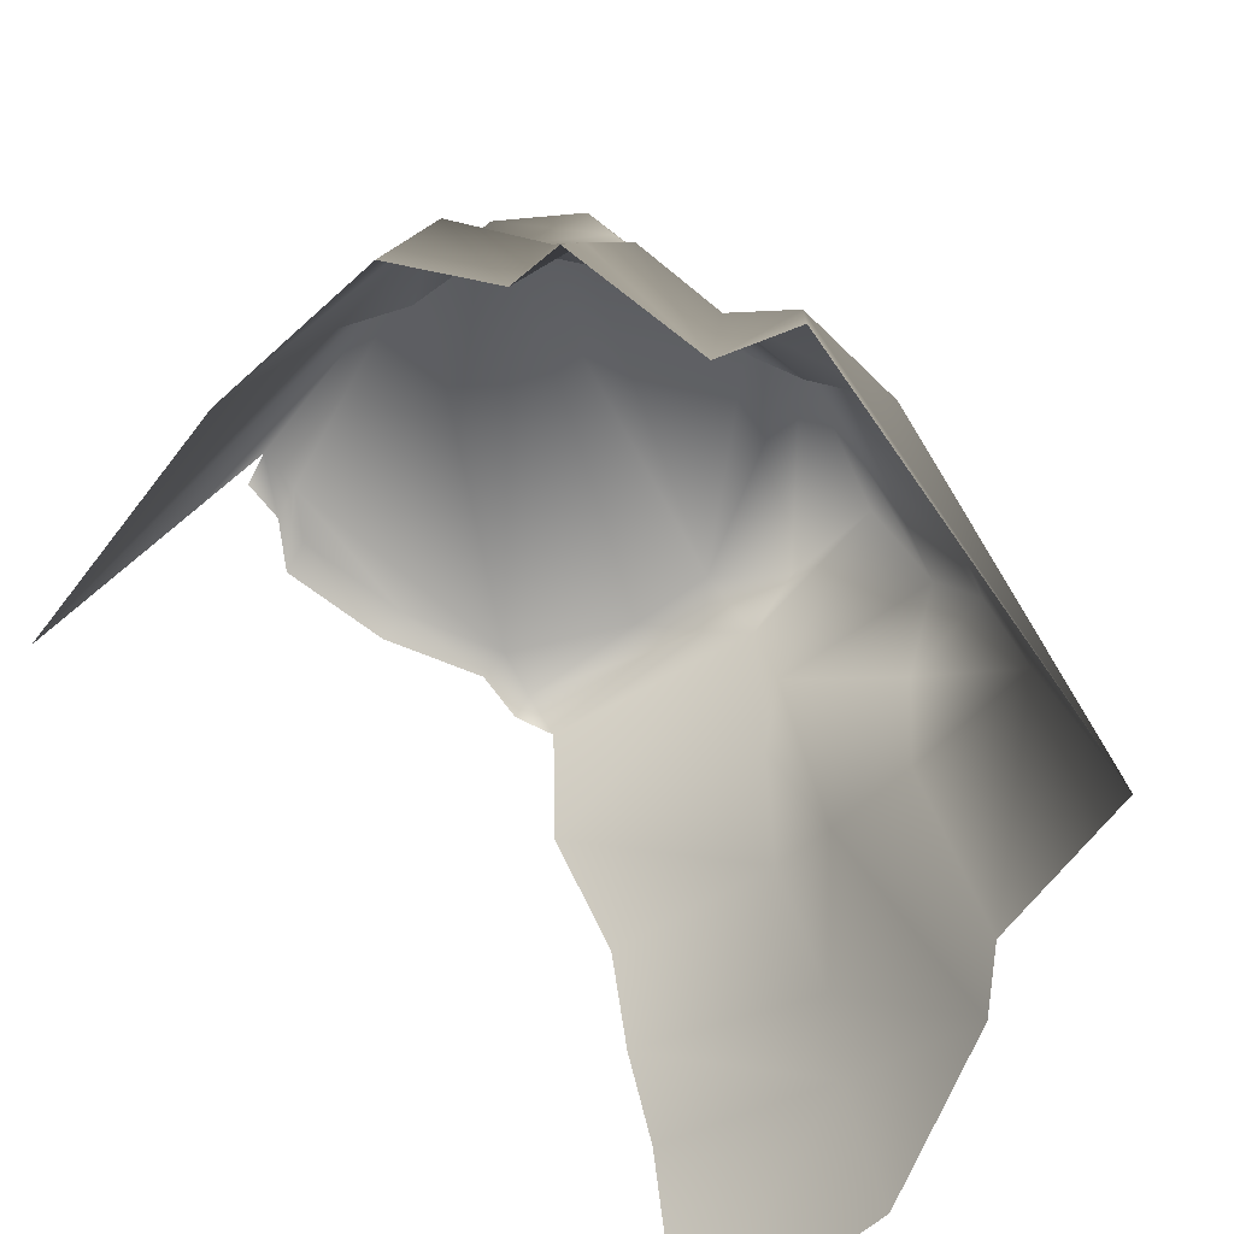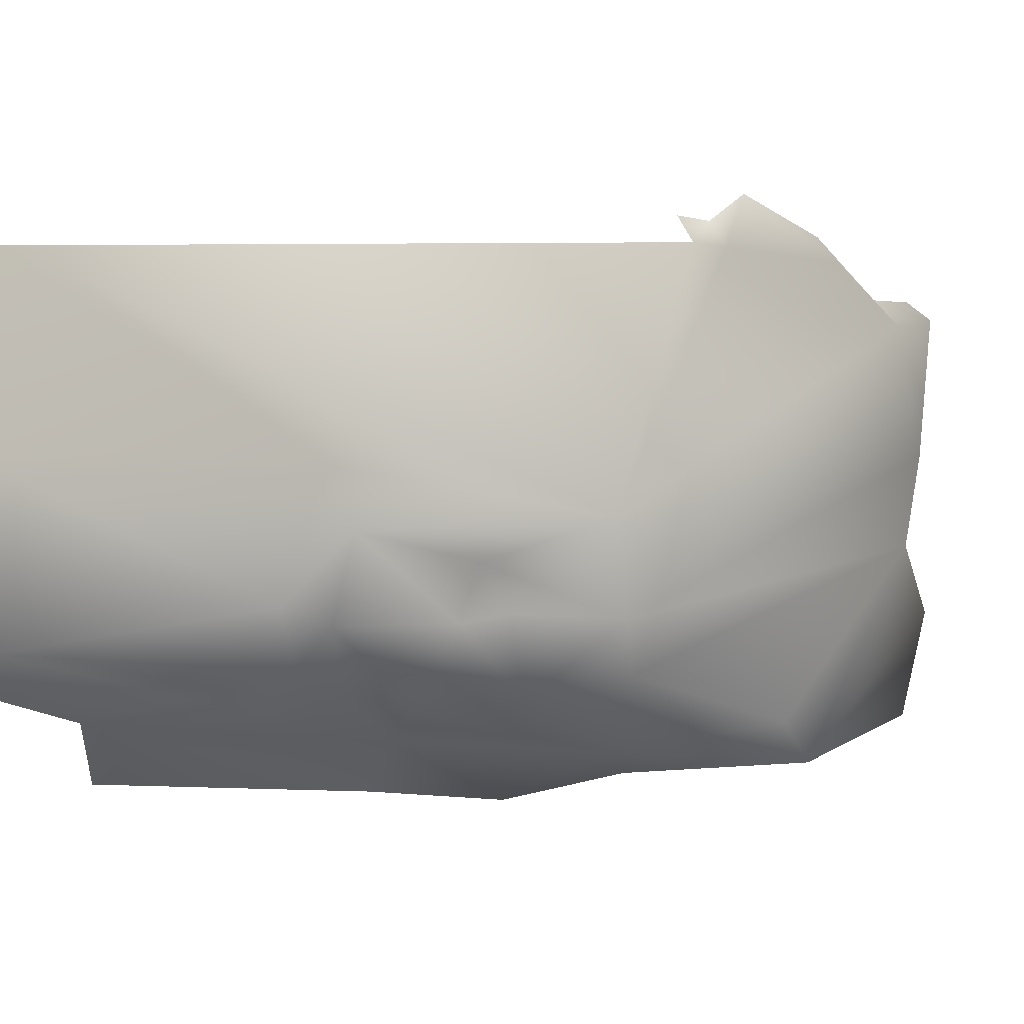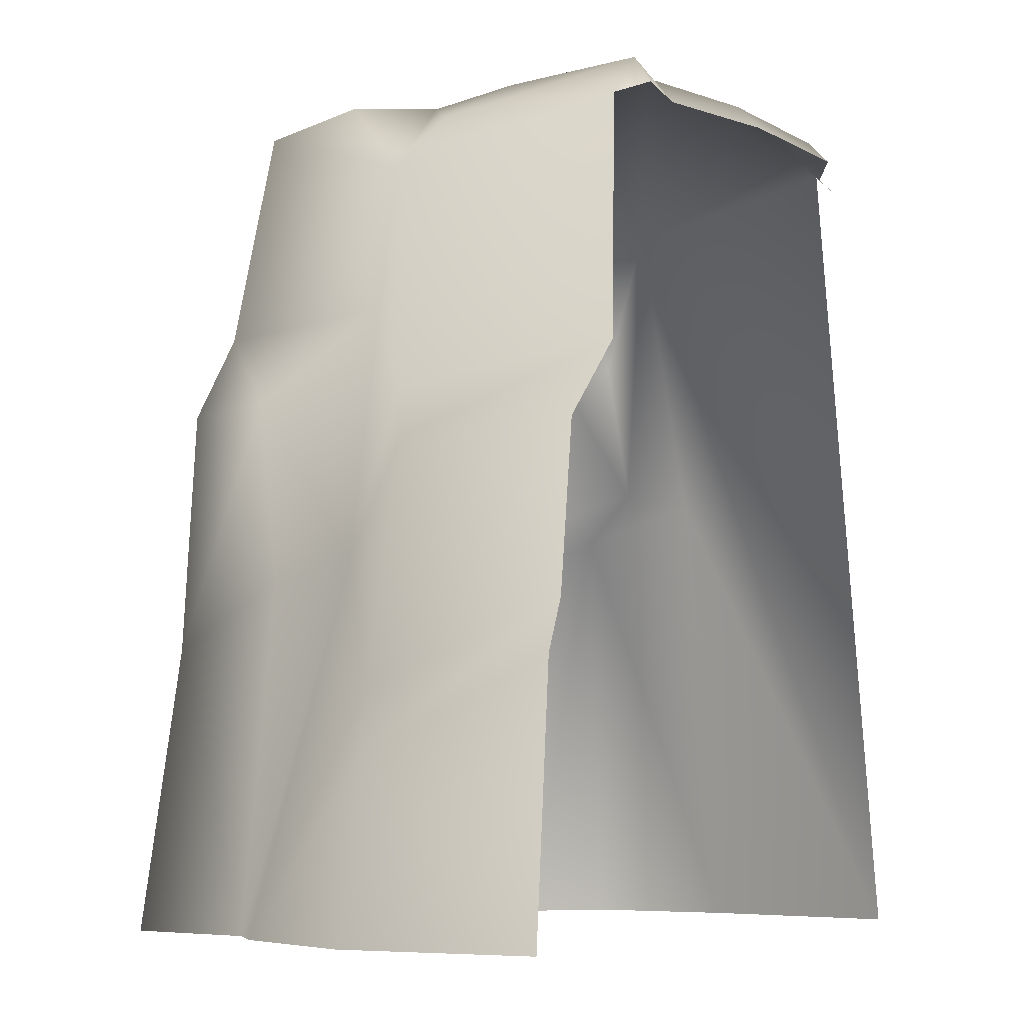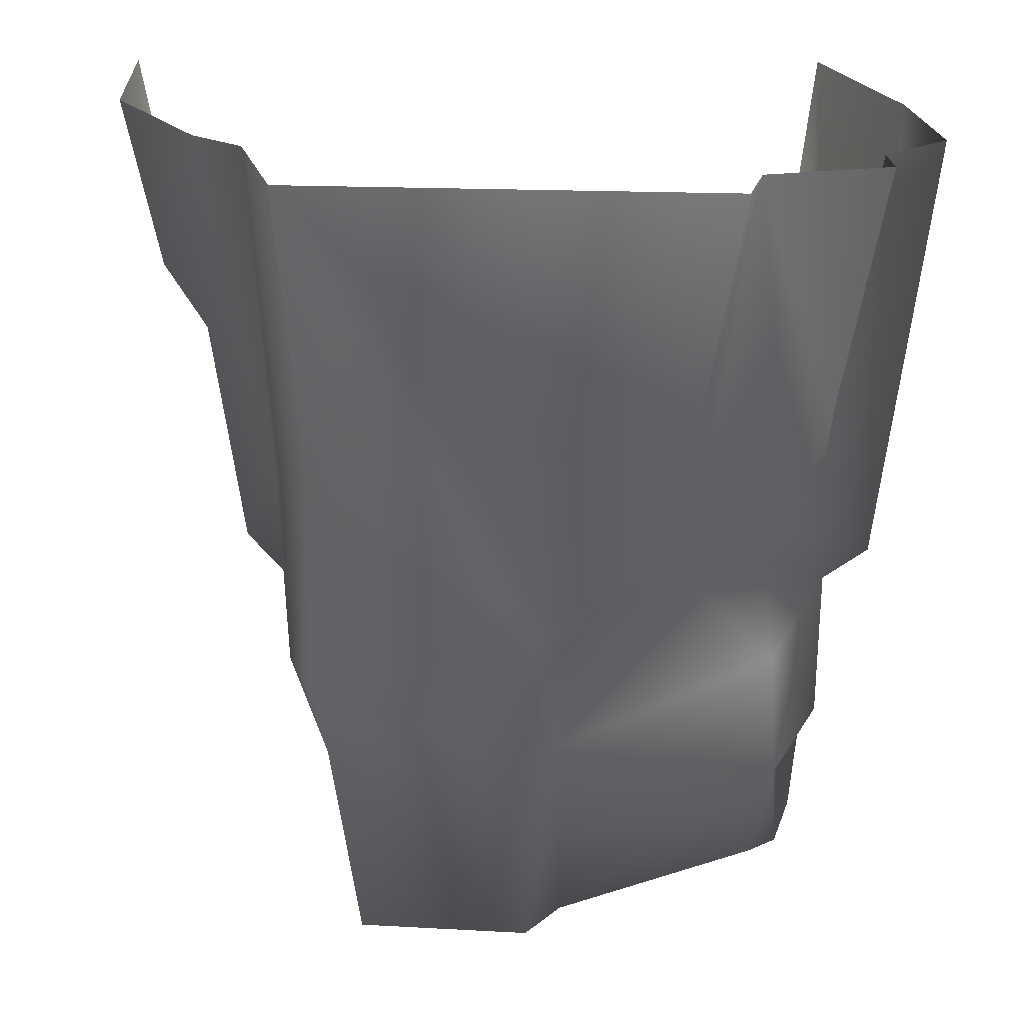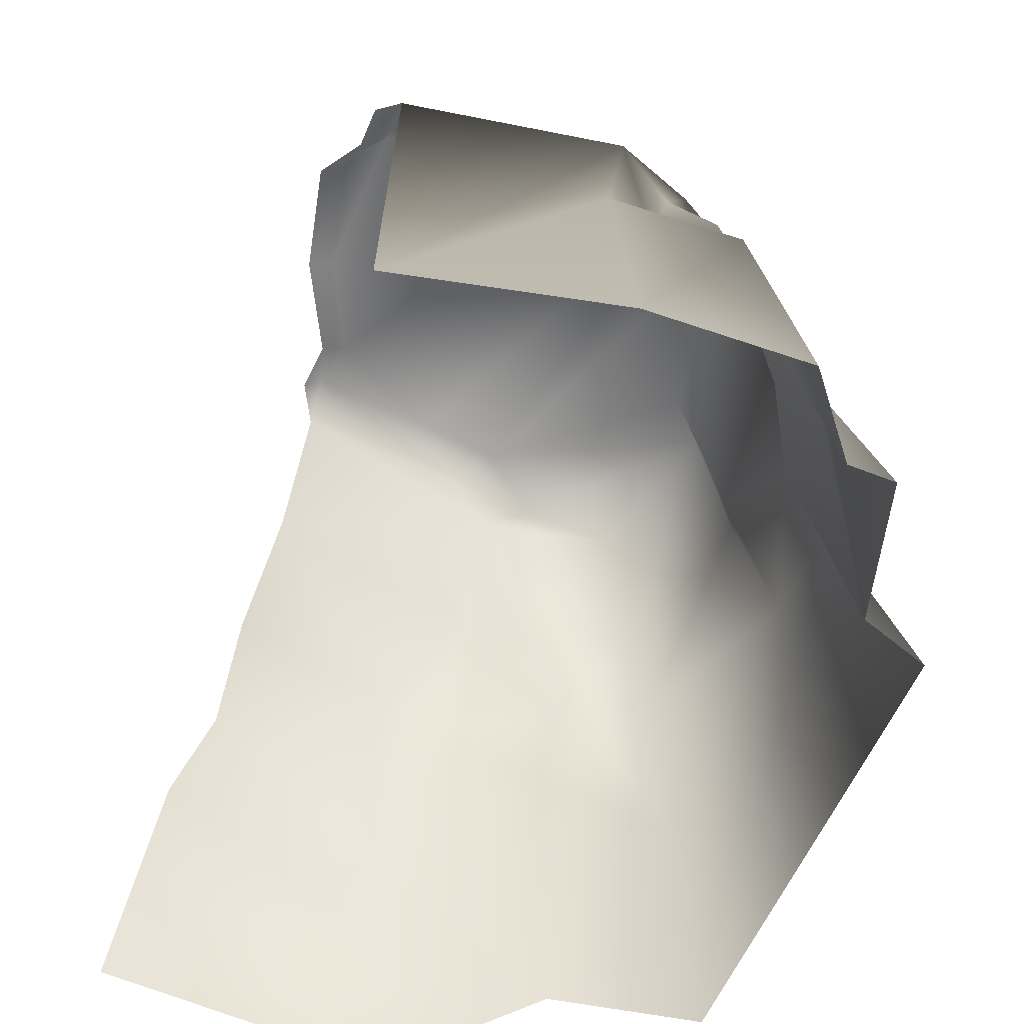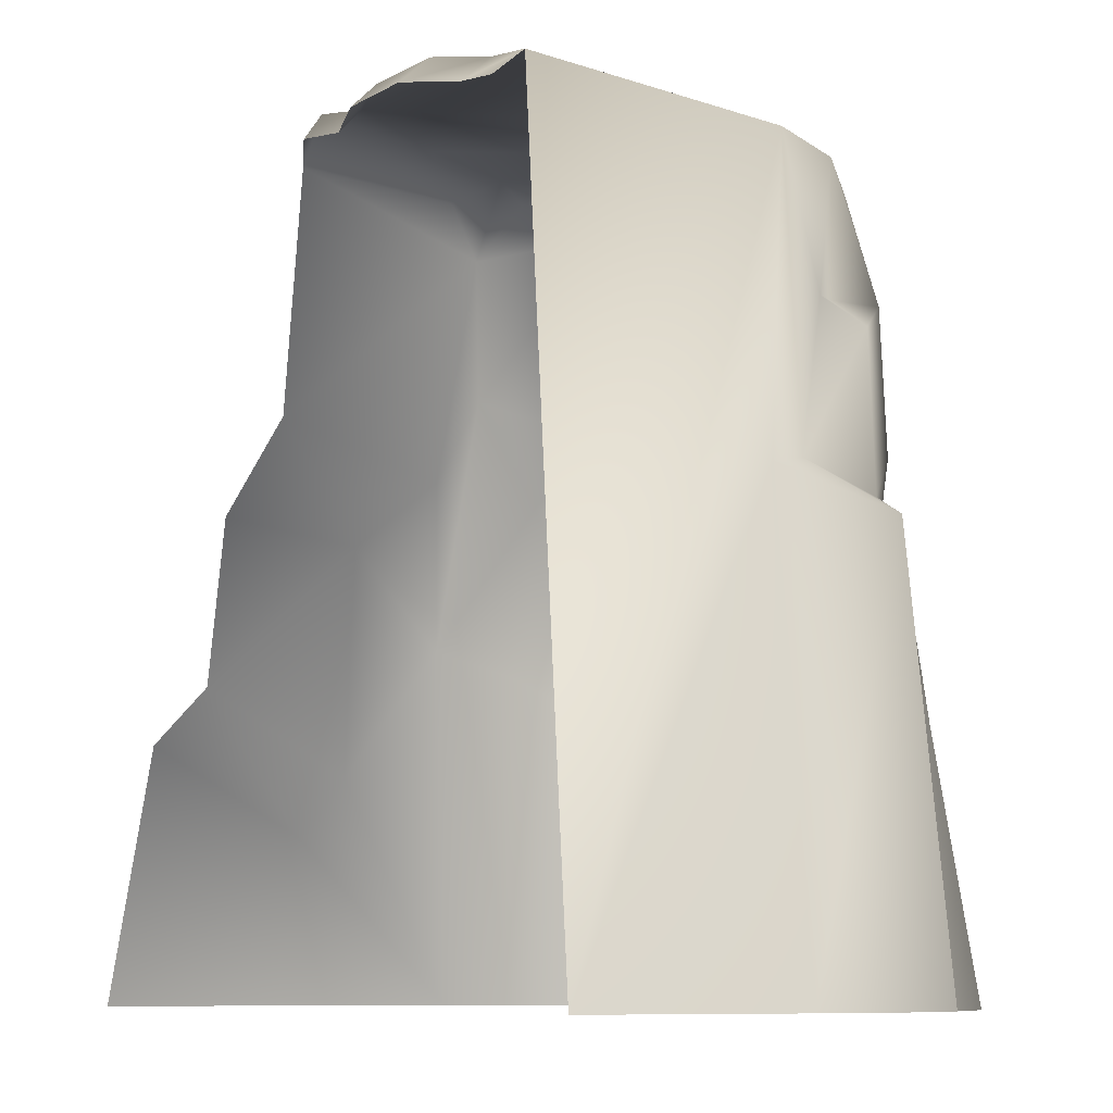
<metadata>
{"format":"obj","ext":"obj","renderer":"f3d","projection":"perspective","resolution":1024,"background":"white","views":[{"elev":-73.3,"azim":125.2,"up":"+Y"},{"elev":2.0,"azim":127.0,"up":"+Z"},{"elev":-6.6,"azim":-63.3,"up":"+Y"},{"elev":-68.1,"azim":-1.0,"up":"+Z"},{"elev":-64.8,"azim":64.6,"up":"+Y"},{"elev":-8.9,"azim":48.3,"up":"+Y"}]}
</metadata>
<code>
g fcbg_desert_006_rock_02
v -1.655 8.401 -0.991
v -1.512 8.224 -2.048
v 0.2052 8.103 -2.363
v -1.179 8.427 -0.2882
v 0.5644 8.052 -1.937
v 2.608 7.659 -1.343
v 2.935 7.831 -0.8046
v -1.208 8.562 0.6121
v -0.6982 8.591 1.902
v -1.234 8.659 1.984
v 3.18 7.874 0.1143
v -0.7106 8.308 2.171
v -1.269 8.376 2.172
v 1.998 8.27 2.541
v 2.466 8.213 2.561
v 0.2914 8.473 2.481
v 0.2314 8.2 2.744
v 1.486 8.332 2.823
v 1.375 8.07 3.083
v 1.879 8.012 2.801
v 2.334 7.958 2.821
v -1.269 8.376 2.172
v -1.608 8.213 1.929
v -1.234 8.659 1.984
v -1.573 8.202 0.04524
v -1.749 7.707 -0.4332
v -1.208 8.562 0.6121
v -1.179 8.427 -0.2882
v -1.655 8.401 -0.991
v -1.796 5.72 1.988
v -1.512 8.224 -2.048
v -2.091 5.37 -0.195
v -1.858 6.235 -0.5614
v -2.48 3.657 -0.5221
v -2.871 4.735 0.2595
v -2.737 4.844 1.994
v -2.992 3.152 2.001
v -1.832 6.044 -2.311
v 0.2052 8.103 -2.363
v -3.22 2.343 0.1039
v -3.684 1.738 0.34
v -3.64 2.596 2.192
v -4.166 8.392e-05 2.326
v -4.069 2.241e-05 0.3012
v -3.151 3.481e-05 -1.2
v -2.634 2.241e-05 -1.619
v -2.252 5.294 -1.695
v -2.341 3.446 -1.445
v -1.973 2.842 -2.807
v -2.245 -1.907e-06 -3.072
v -1.982 5.243 -2.654
v 0.1873 4.347 -3.081
v 0.2063 5.919 -2.654
v 0.4665 5.911 -2.422
v 0.5644 8.052 -1.937
v 1.466 3.567 -2.909
v 2.051 -8.726e-05 -3.083
v 2.226 -7.534e-05 -2.381
v 1.732 4.078 -2.308
v 2.771 6.568 -1.622
v 2.608 7.659 -1.343
v 2.935 7.831 -0.8046
v 2.651 5.15 -1.847
v 2.713 3.609 -2.095
v 2.539 4.142 -1.768
v 3.083 2.593 -1.864
v 3.508 -5.102e-05 -1.99
v 3.474 1.049e-05 -1.52
v 3.045 3.955 -1.491
v 3.236 4.604 -1.01
v 3.715 4.364 -0.8069
v 4.166 7.153e-05 -0.8706
v 3.984 -0.0001488 0.7114
v 3.428 4.713 0.545
v 3.198 4.856 -0.0826
v 3.18 7.874 0.1143
v 3.259 6.172 -0.9034
v 3.204 6.379 -0.3367
v 2.891 6.474 -0.8202
v 3.339 0.0001082 2.849
v 2.466 8.213 2.561
v 3.428 4.713 0.545
v 3.984 -0.0001488 0.7114
g fcbg_desert_006_rock_02_0
f 3 2 1
f 4 3 1
f 5 3 4
f 6 5 4
f 4 7 6
f 4 8 7
f 7 8 9
f 9 8 10
f 11 7 9
f 10 12 9
f 13 12 10
f 14 11 9
f 15 11 14
f 9 12 16
f 14 9 16
f 12 17 16
f 16 17 18
f 18 14 16
f 17 19 18
f 18 19 14
f 19 20 14
f 14 20 15
f 20 21 15
f 24 23 22
f 25 23 24
f 23 25 26
f 27 25 24
f 28 25 27
f 26 25 28
f 29 26 28
f 30 23 26
f 26 29 31
f 32 30 26
f 33 26 31
f 33 32 26
f 32 33 34
f 32 35 30
f 35 32 34
f 35 36 30
f 37 36 35
f 31 38 33
f 38 31 39
f 40 37 35
f 34 40 35
f 40 41 37
f 41 42 37
f 43 42 41
f 44 43 41
f 41 45 44
f 40 45 41
f 34 45 40
f 45 34 46
f 34 33 47
f 47 33 38
f 34 48 46
f 48 34 47
f 48 49 46
f 49 48 47
f 49 50 46
f 51 47 38
f 51 49 47
f 49 52 50
f 51 52 49
f 38 53 51
f 51 53 52
f 53 38 39
f 53 39 54
f 53 54 52
f 39 55 54
f 50 52 56
f 57 50 56
f 57 56 58
f 56 52 59
f 52 54 59
f 56 59 58
f 60 54 55
f 61 60 55
f 60 61 62
f 59 54 63
f 63 54 60
f 59 64 58
f 65 59 63
f 59 65 64
f 64 66 58
f 66 67 58
f 68 67 66
f 64 69 66
f 64 65 69
f 69 68 66
f 65 63 70
f 69 65 70
f 68 69 71
f 71 69 70
f 72 68 71
f 72 71 73
f 71 74 73
f 74 71 75
f 71 70 75
f 76 74 75
f 77 70 63
f 75 70 77
f 60 77 63
f 78 75 77
f 78 76 75
f 60 79 77
f 78 77 79
f 79 60 62
f 79 62 78
f 62 76 78
f 81 80 76
f 80 82 76
f 83 82 80

</code>
